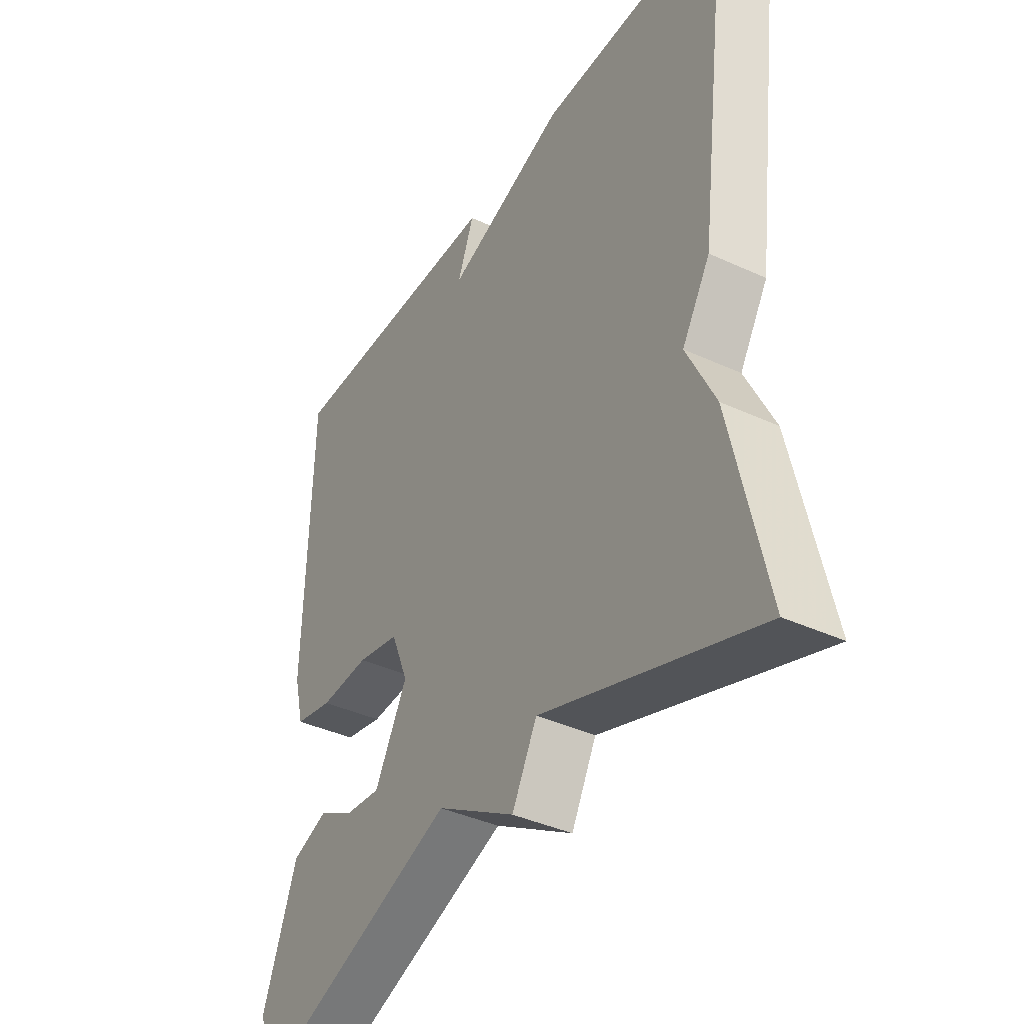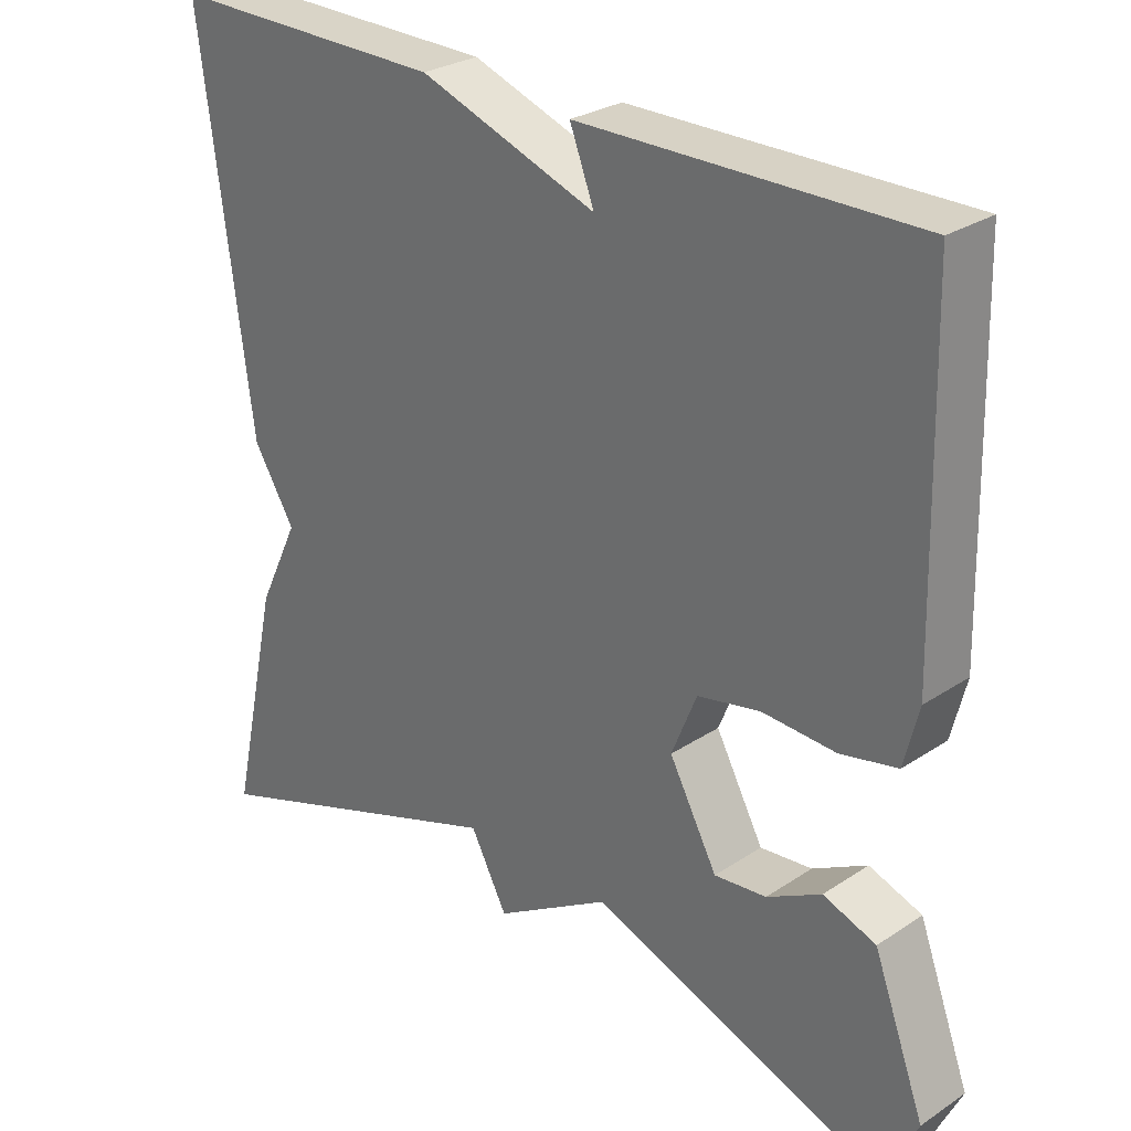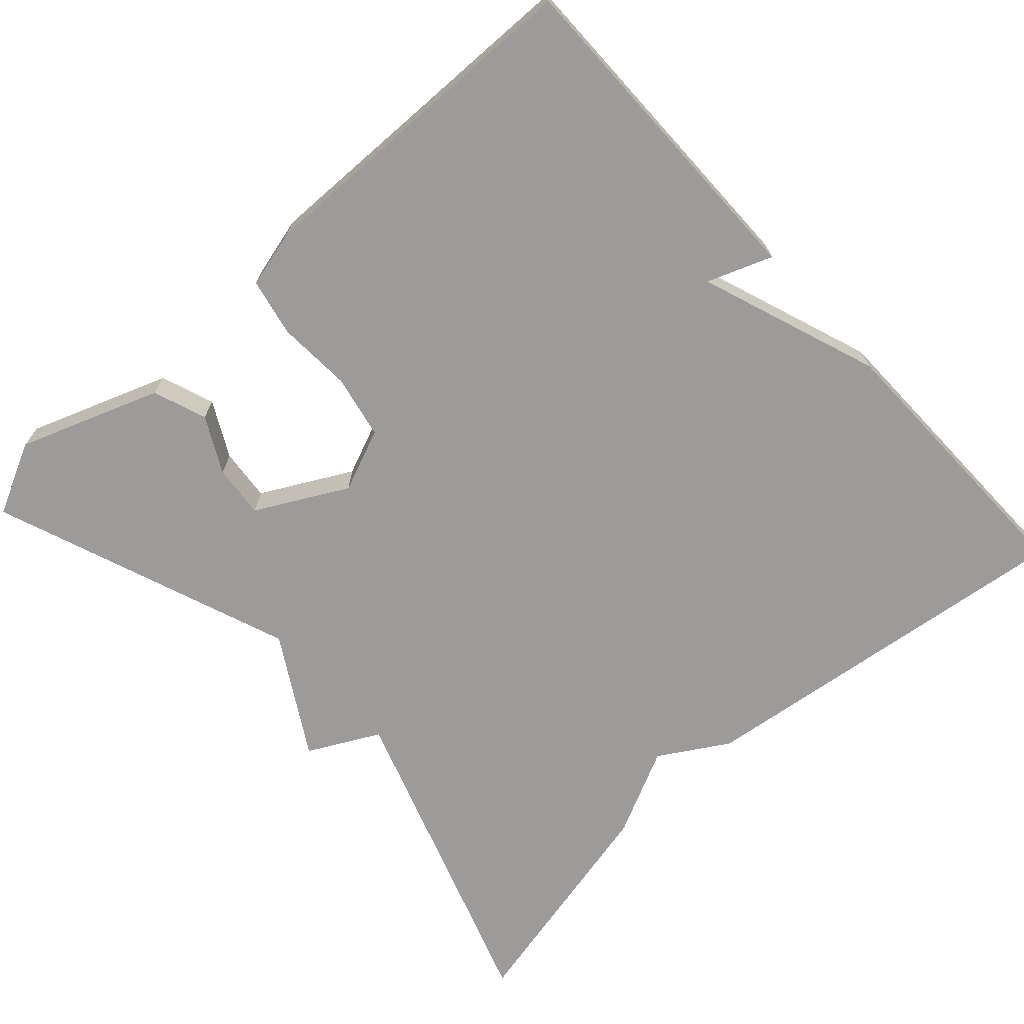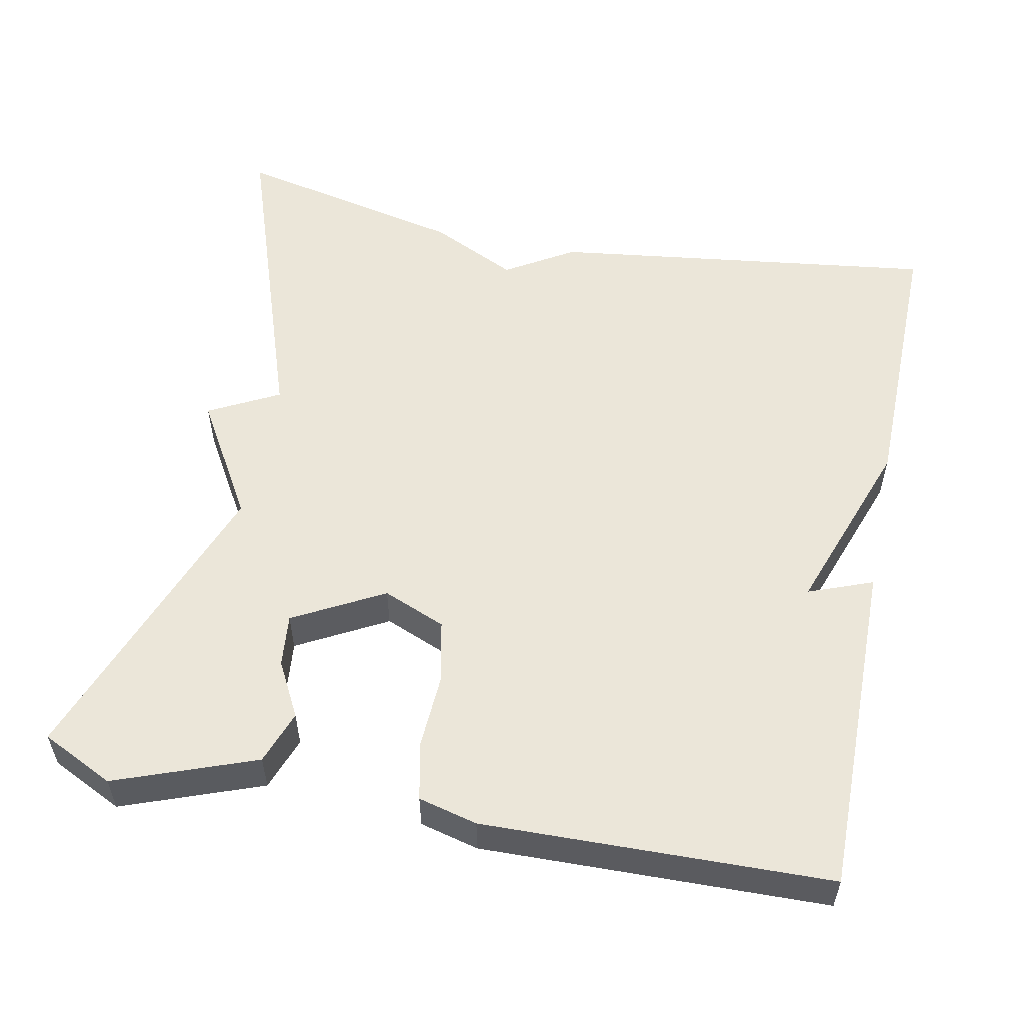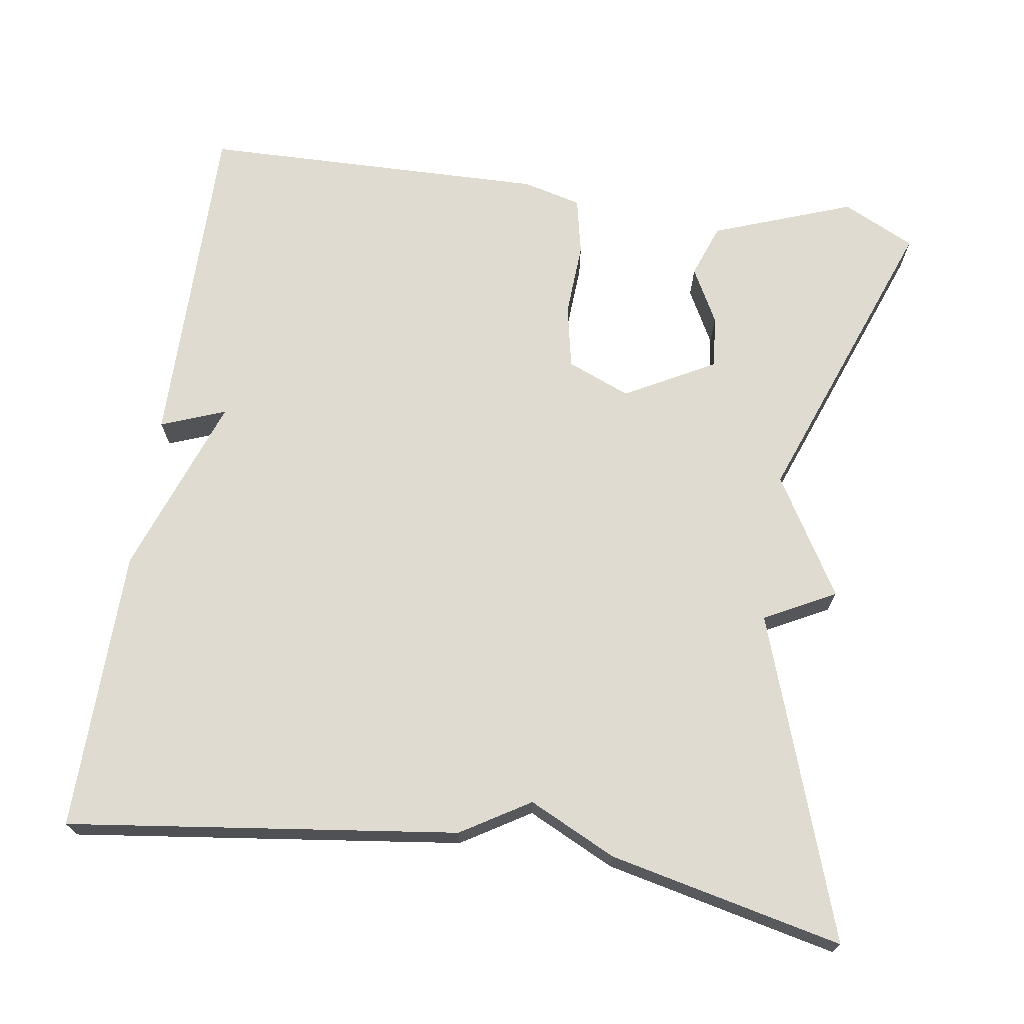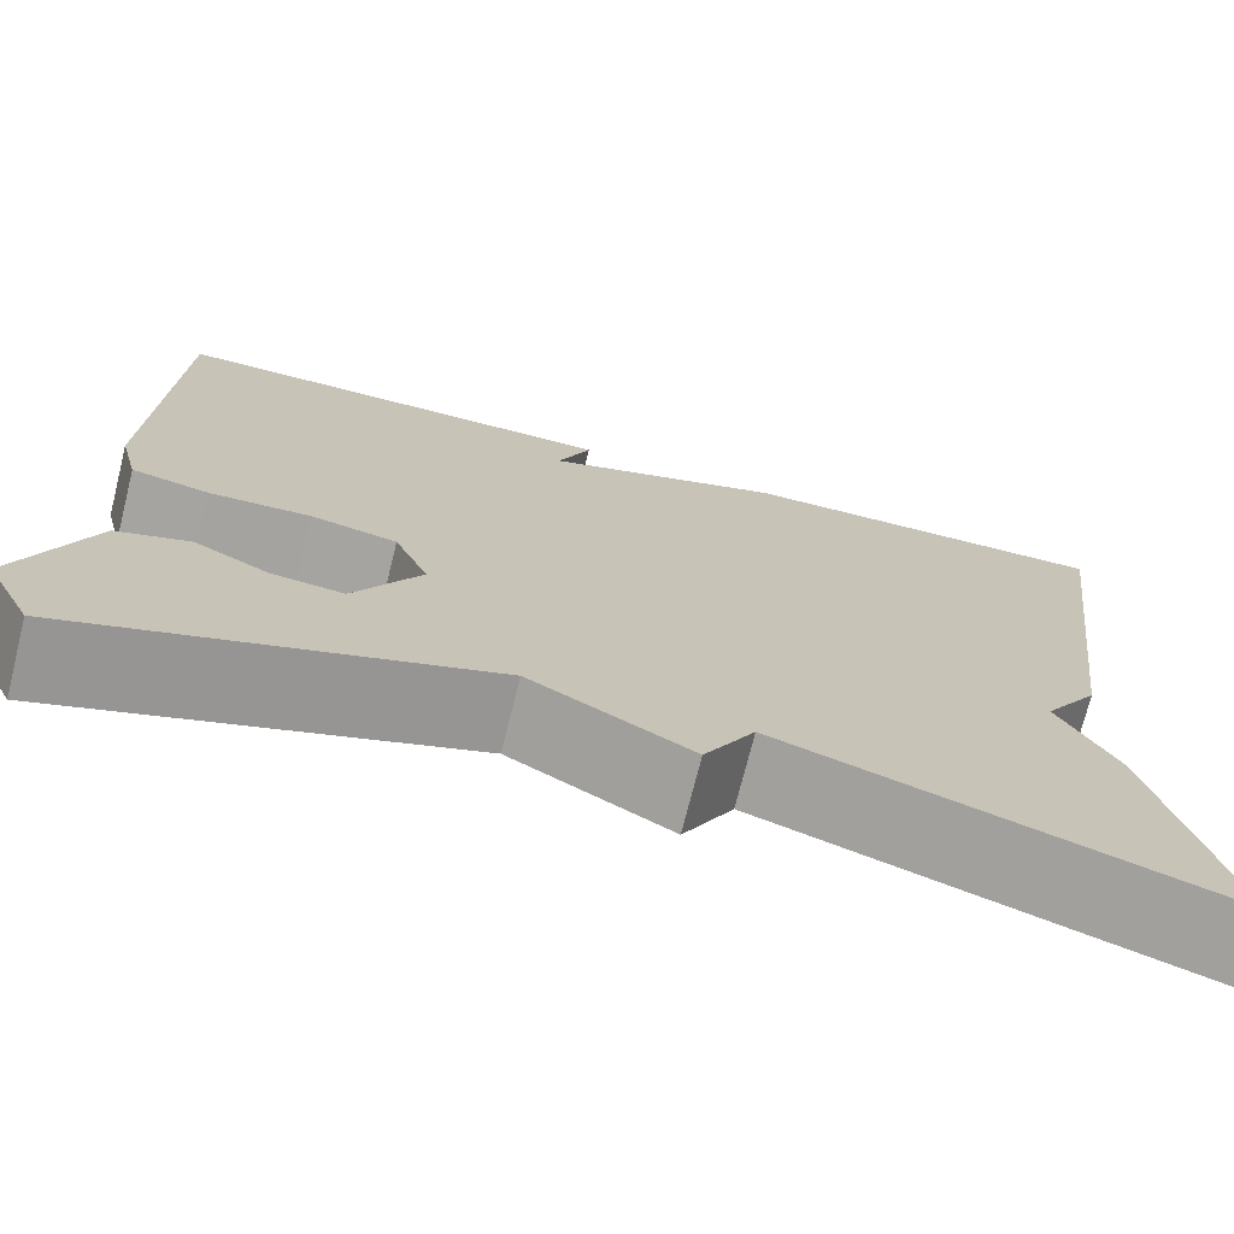
<metadata>
{"format":"obj","ext":"obj","renderer":"f3d","projection":"perspective","resolution":1024,"background":"white","views":[{"elev":-39.2,"azim":60.0,"up":"+Z"},{"elev":27.9,"azim":-135.0,"up":"+Z"},{"elev":-69.9,"azim":-47.4,"up":"+Y"},{"elev":55.1,"azim":-78.6,"up":"+Y"},{"elev":70.0,"azim":98.8,"up":"+Y"},{"elev":-73.4,"azim":-14.1,"up":"+Z"}]}
</metadata>
<code>
v -0.5 0.07 -0.5
v -0.545 0.07 -0.407
v -0.478 0.07 -0.227
v -0.409 0.07 -0.202
v -0.338 0.07 -0.24
v -0.27 0.07 -0.247
v -0.207 0.07 -0.131
v -0.24 0.07 -0.05
v -0.322 0.07 -0.033
v -0.418 0.07 -0.038
v -0.492 0.07 -0.022
v -0.511 0.07 0.054
v -0.5 0.07 0.5
v -0.063 0.07 0.496
v -0.095 0.07 0.413
v 0.137 0.07 0.496
v 0.5 0.07 0.5
v 0.434 0.07 -0.001
v 0.38 0.07 -0.089
v 0.434 0.07 -0.201
v 0.5 0.07 -0.5
v 0.087 0.07 -0.357
v 0.039 0.07 -0.448
v -0.113 0.07 -0.357
v -0.5 0 -0.5
v -0.545 0 -0.407
v -0.478 0 -0.227
v -0.409 0 -0.202
v -0.338 0 -0.24
v -0.27 0 -0.247
v -0.207 0 -0.131
v -0.24 0 -0.05
v -0.322 0 -0.033
v -0.418 0 -0.038
v -0.492 0 -0.022
v -0.511 0 0.054
v -0.5 0 0.5
v -0.063 0 0.496
v -0.095 0 0.413
v 0.137 0 0.496
v 0.5 0 0.5
v 0.434 0 -0.001
v 0.38 0 -0.089
v 0.434 0 -0.201
v 0.5 0 -0.5
v 0.087 0 -0.357
v 0.039 0 -0.448
v -0.113 0 -0.357
f 22 23 24
f 19 20 21 22
f 19 22 24
f 18 19 24
f 17 18 24
f 16 17 24
f 15 16 24
f 13 14 15
f 12 13 15
f 11 12 15
f 10 11 15
f 9 10 15
f 8 9 15
f 7 8 15 24
f 6 7 24
f 1 2 3
f 24 1 3
f 6 24 3
f 5 6 3
f 3 4 5
f 48 47 46
f 46 45 44 43
f 48 46 43
f 48 43 42
f 48 42 41
f 48 41 40
f 48 40 39
f 39 38 37
f 39 37 36
f 39 36 35
f 39 35 34
f 39 34 33
f 39 33 32
f 48 39 32 31
f 48 31 30
f 27 26 25
f 27 25 48
f 27 48 30
f 27 30 29
f 29 28 27
f 1 25 26 2
f 2 26 27 3
f 3 27 28 4
f 4 28 29 5
f 5 29 30 6
f 6 30 31 7
f 7 31 32 8
f 8 32 33 9
f 9 33 34 10
f 10 34 35 11
f 11 35 36 12
f 12 36 37 13
f 13 37 38 14
f 14 38 39 15
f 15 39 40 16
f 16 40 41 17
f 17 41 42 18
f 18 42 43 19
f 19 43 44 20
f 20 44 45 21
f 21 45 46 22
f 22 46 47 23
f 23 47 48 24
f 24 48 25 1

</code>
